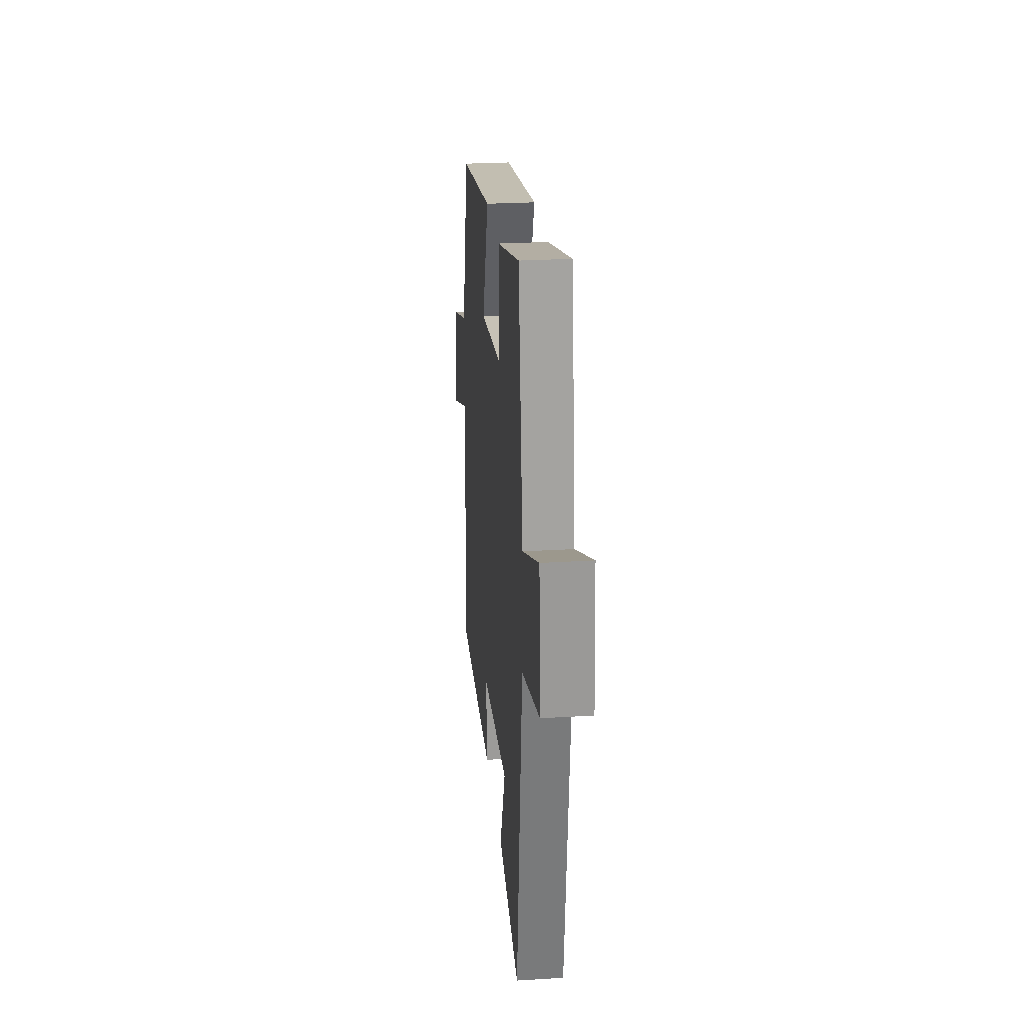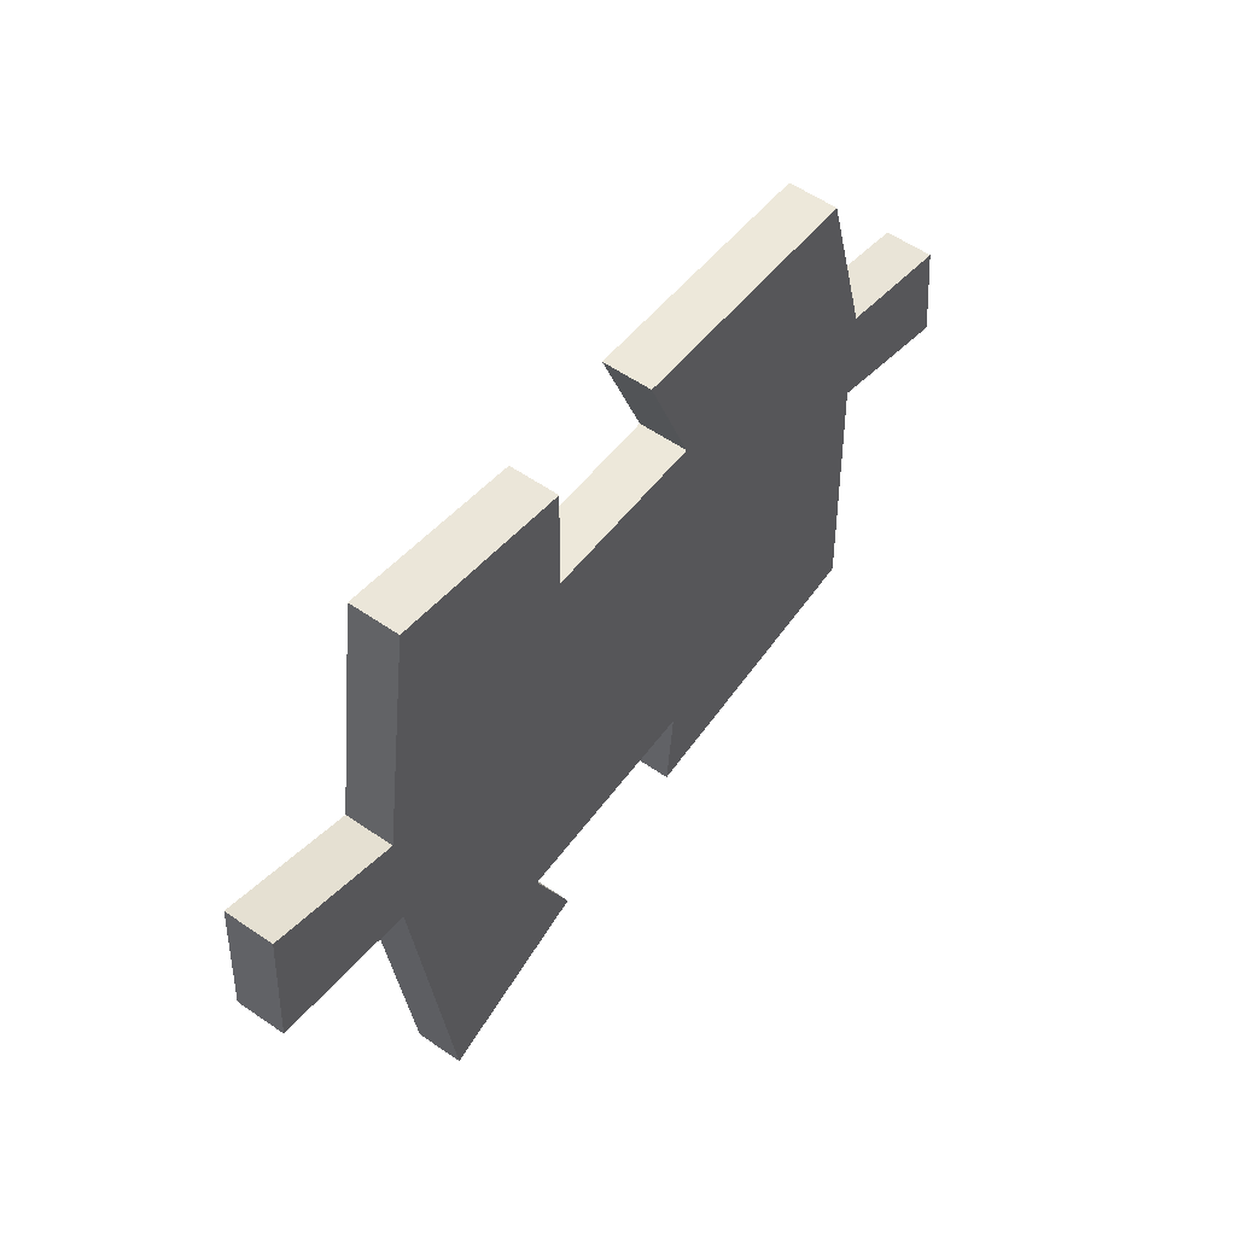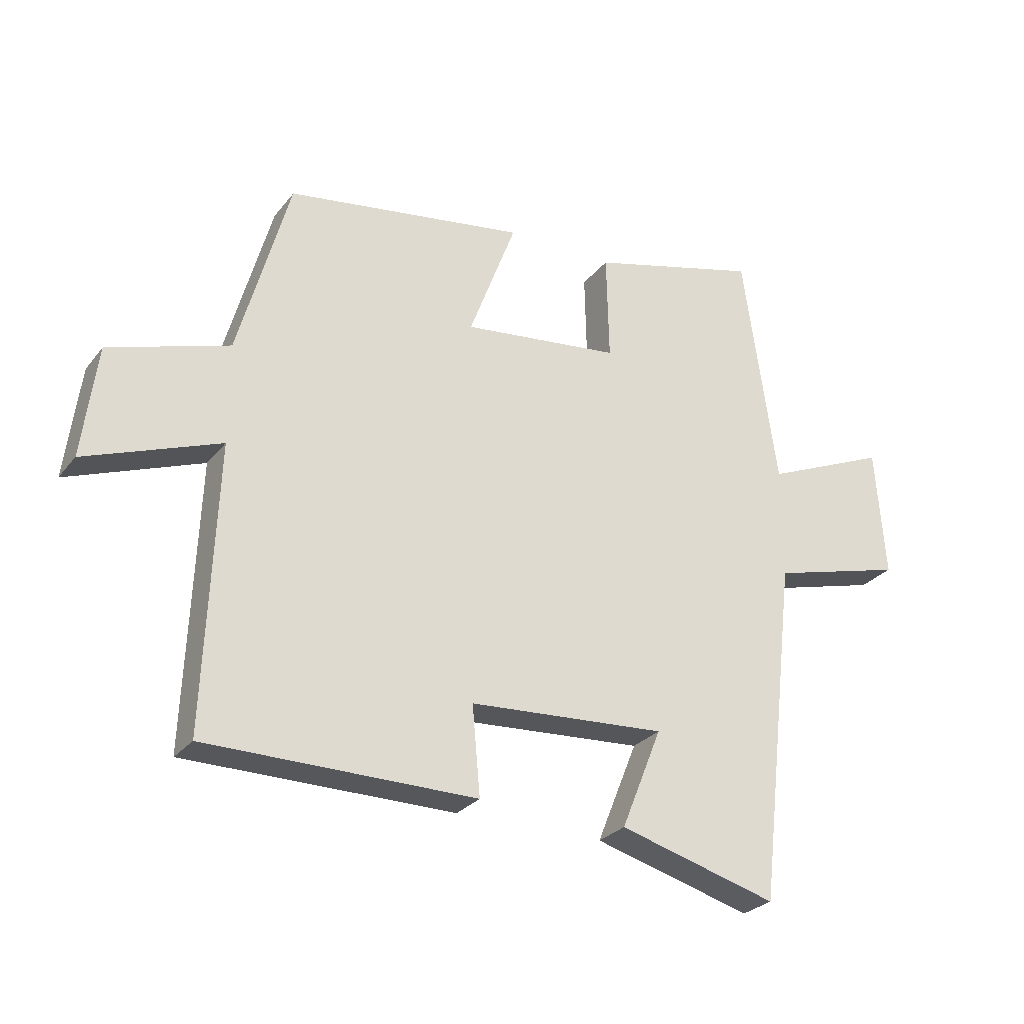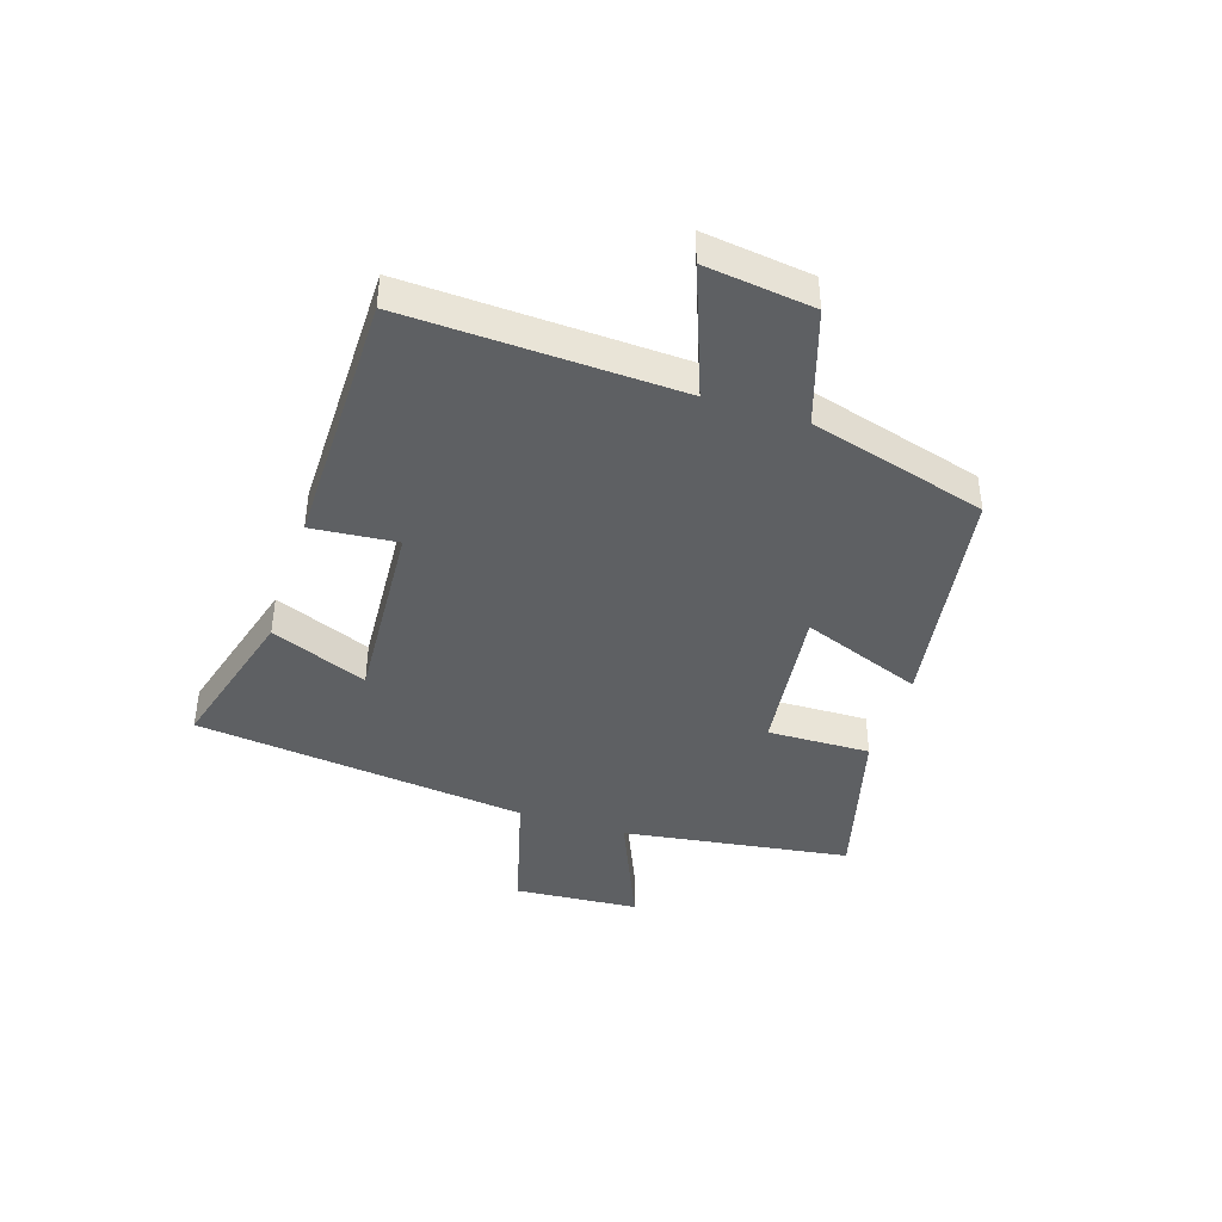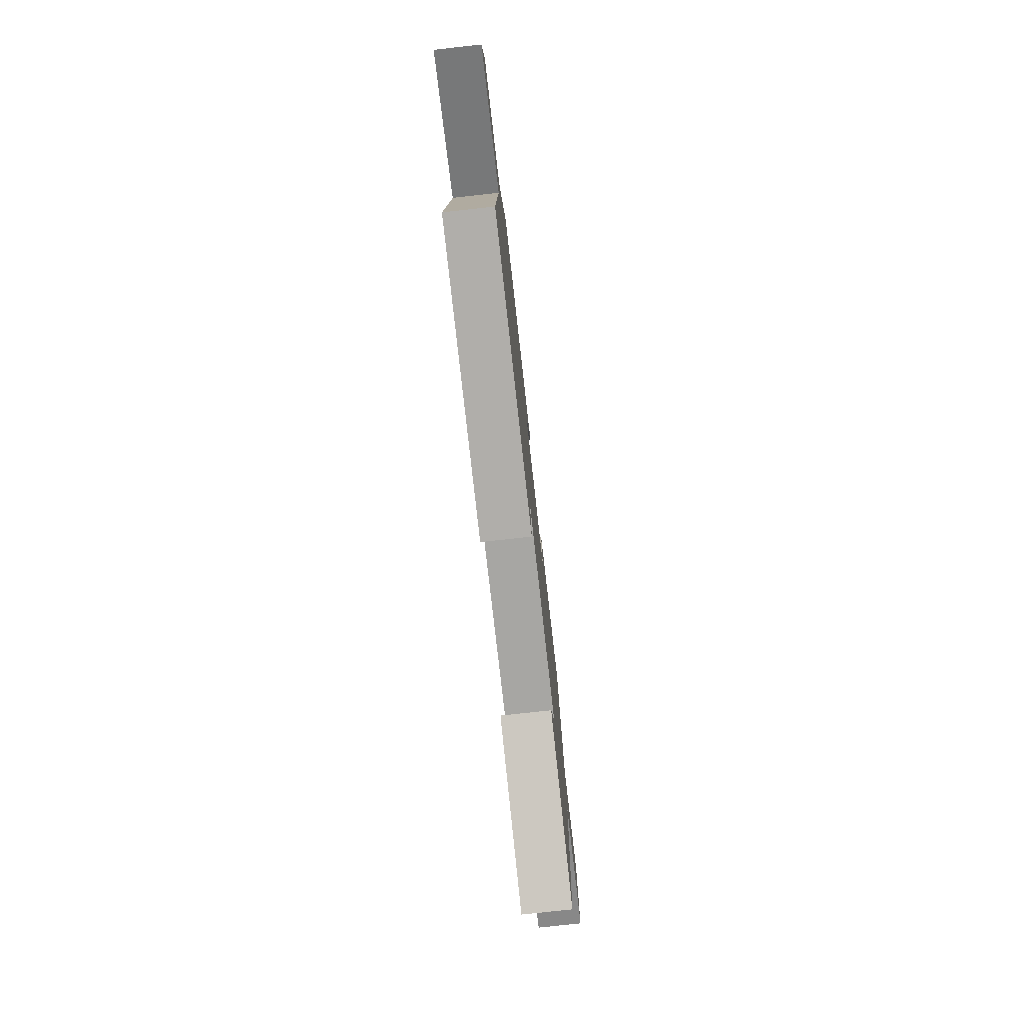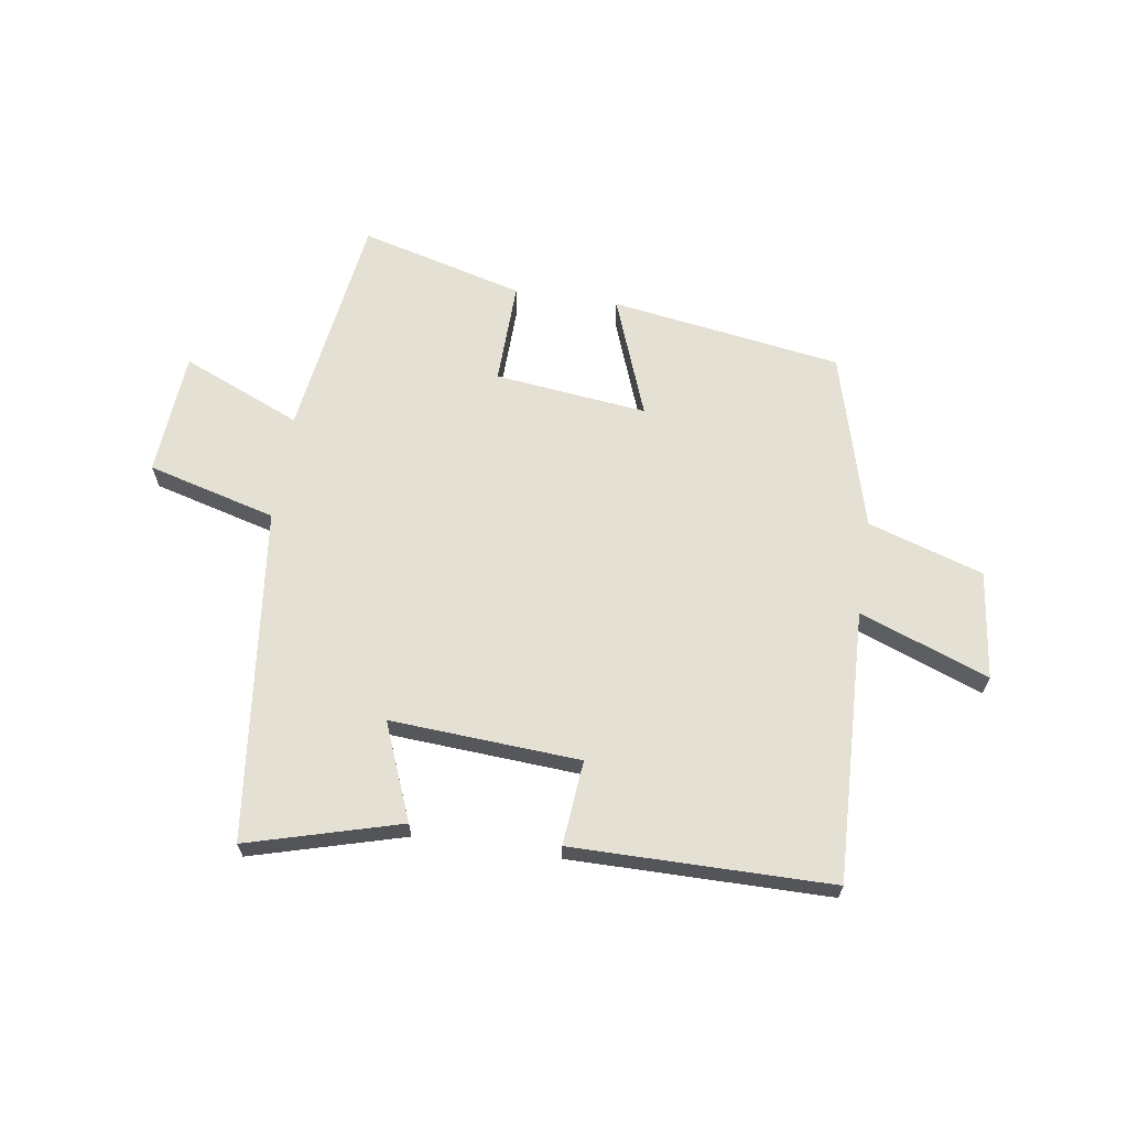
<metadata>
{"format":"obj","ext":"obj","renderer":"f3d","projection":"perspective","resolution":1024,"background":"white","views":[{"elev":25.8,"azim":84.4,"up":"+Z"},{"elev":57.8,"azim":125.4,"up":"+Z"},{"elev":-27.2,"azim":-29.7,"up":"+Z"},{"elev":-42.1,"azim":-107.8,"up":"+Y"},{"elev":-77.5,"azim":-83.7,"up":"+Z"},{"elev":65.4,"azim":-171.3,"up":"+Y"}]}
</metadata>
<code>
v -0.519 0.07 -0.497
v -0.5 0.07 -0.03
v -0.722 0.07 -0.113
v -0.698 0.07 0.073
v -0.5 0.07 0.136
v -0.415 0.07 0.44
v -0.018 0.07 0.5
v -0.096 0.07 0.293
v 0.166 0.07 0.323
v 0.162 0.07 0.5
v 0.444 0.07 0.574
v 0.5 0.07 0.184
v 0.705 0.07 0.271
v 0.721 0.07 0.057
v 0.5 0.07 -0.002
v 0.434 0.07 -0.574
v 0.172 0.07 -0.5
v 0.239 0.07 -0.334
v -0.087 0.07 -0.354
v -0.074 0.07 -0.5
v -0.519 0 -0.497
v -0.5 0 -0.03
v -0.722 0 -0.113
v -0.698 0 0.073
v -0.5 0 0.136
v -0.415 0 0.44
v -0.018 0 0.5
v -0.096 0 0.293
v 0.166 0 0.323
v 0.162 0 0.5
v 0.444 0 0.574
v 0.5 0 0.184
v 0.705 0 0.271
v 0.721 0 0.057
v 0.5 0 -0.002
v 0.434 0 -0.574
v 0.172 0 -0.5
v 0.239 0 -0.334
v -0.087 0 -0.354
v -0.074 0 -0.5
f 19 20 1 2
f 18 19 2
f 15 16 17 18
f 15 18 2
f 12 13 14 15
f 11 12 15
f 10 11 15
f 9 10 15
f 8 9 15 2
f 7 8 2
f 6 7 2
f 5 6 2
f 2 3 4 5
f 22 21 40 39
f 22 39 38
f 38 37 36 35
f 22 38 35
f 35 34 33 32
f 35 32 31
f 35 31 30
f 35 30 29
f 22 35 29 28
f 22 28 27
f 22 27 26
f 22 26 25
f 25 24 23 22
f 1 21 22 2
f 2 22 23 3
f 3 23 24 4
f 4 24 25 5
f 5 25 26 6
f 6 26 27 7
f 7 27 28 8
f 8 28 29 9
f 9 29 30 10
f 10 30 31 11
f 11 31 32 12
f 12 32 33 13
f 13 33 34 14
f 14 34 35 15
f 15 35 36 16
f 16 36 37 17
f 17 37 38 18
f 18 38 39 19
f 19 39 40 20
f 20 40 21 1

</code>
